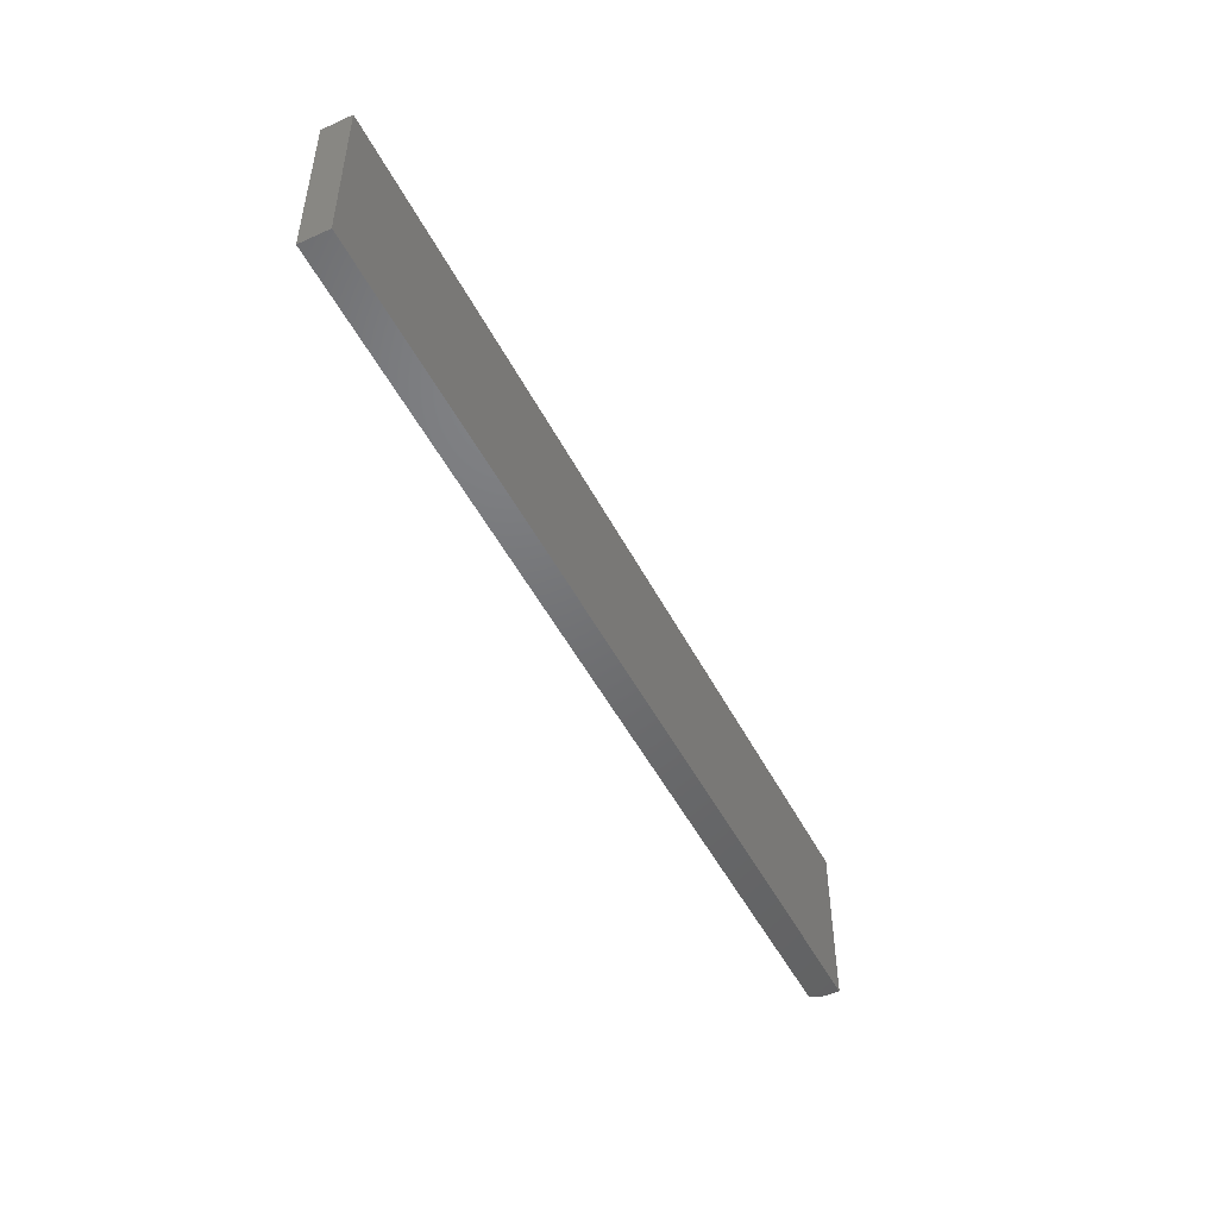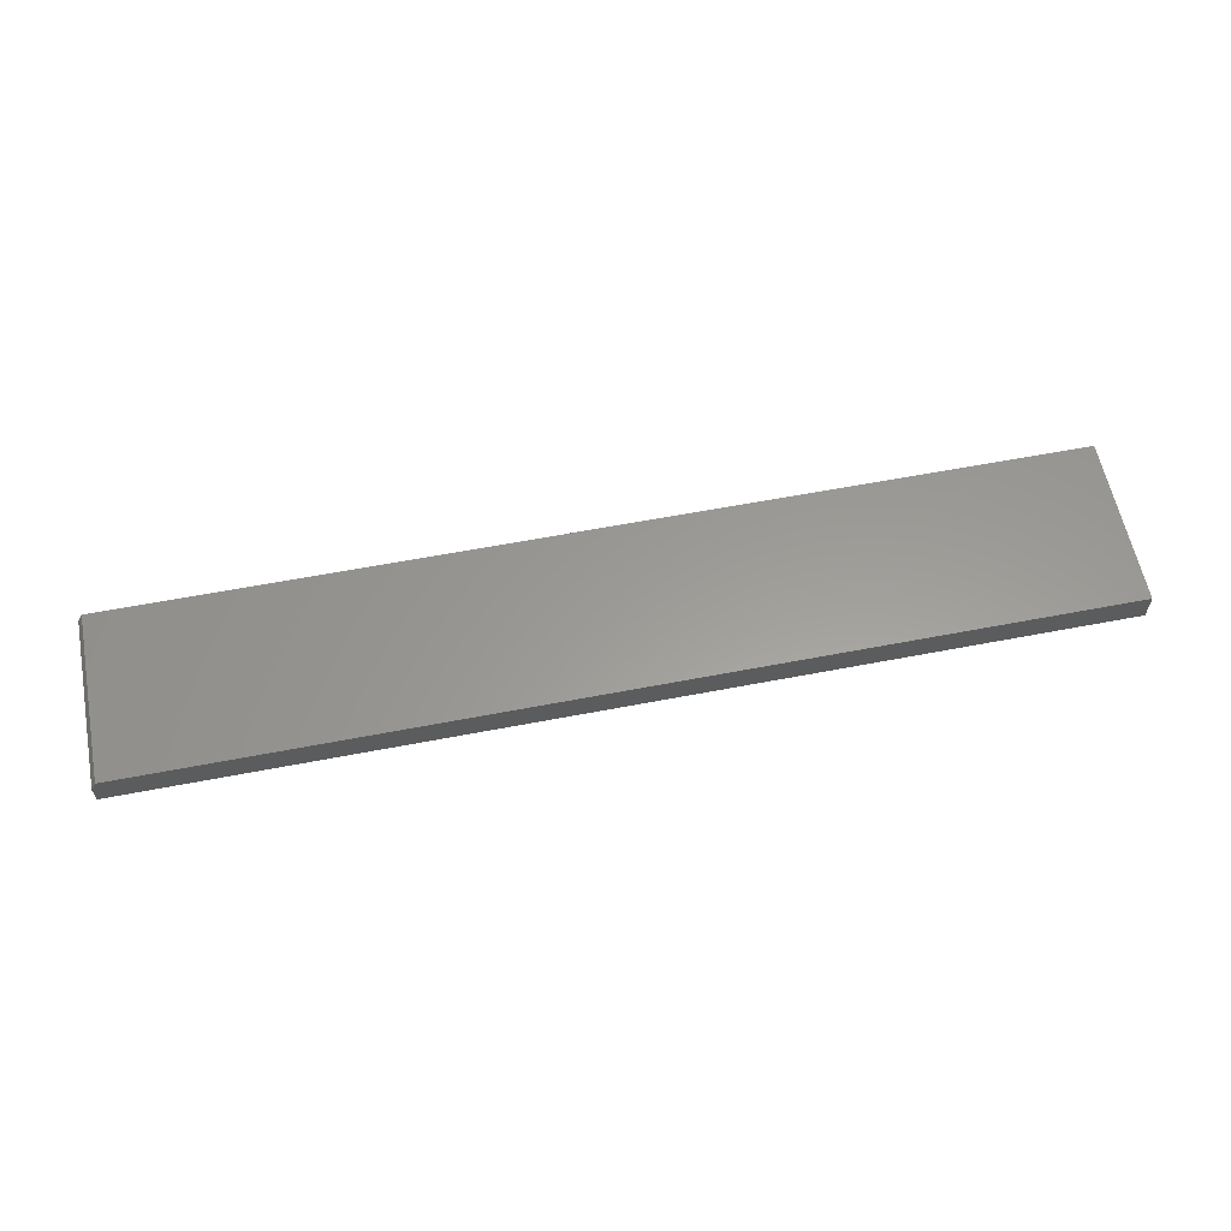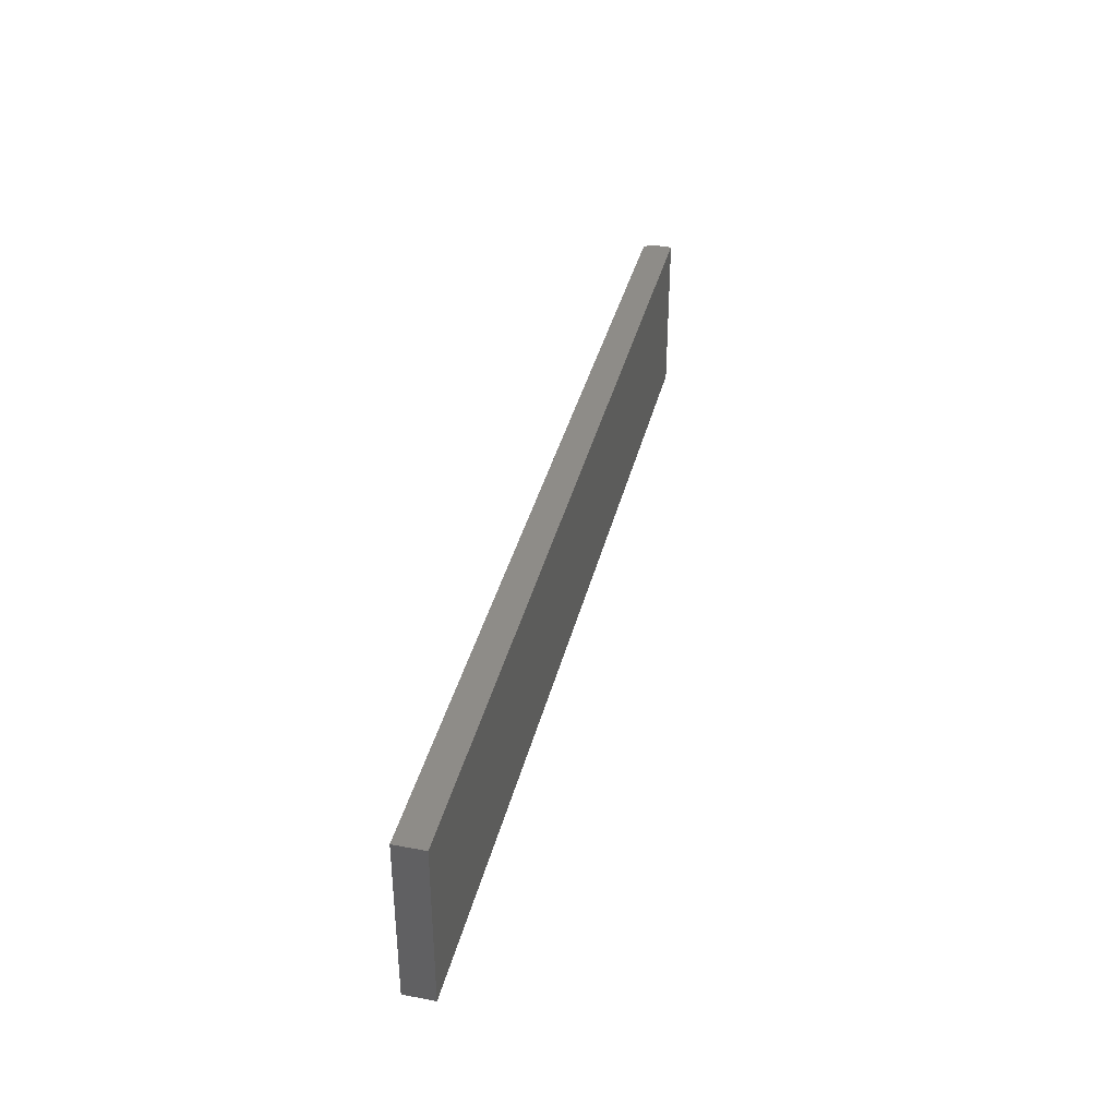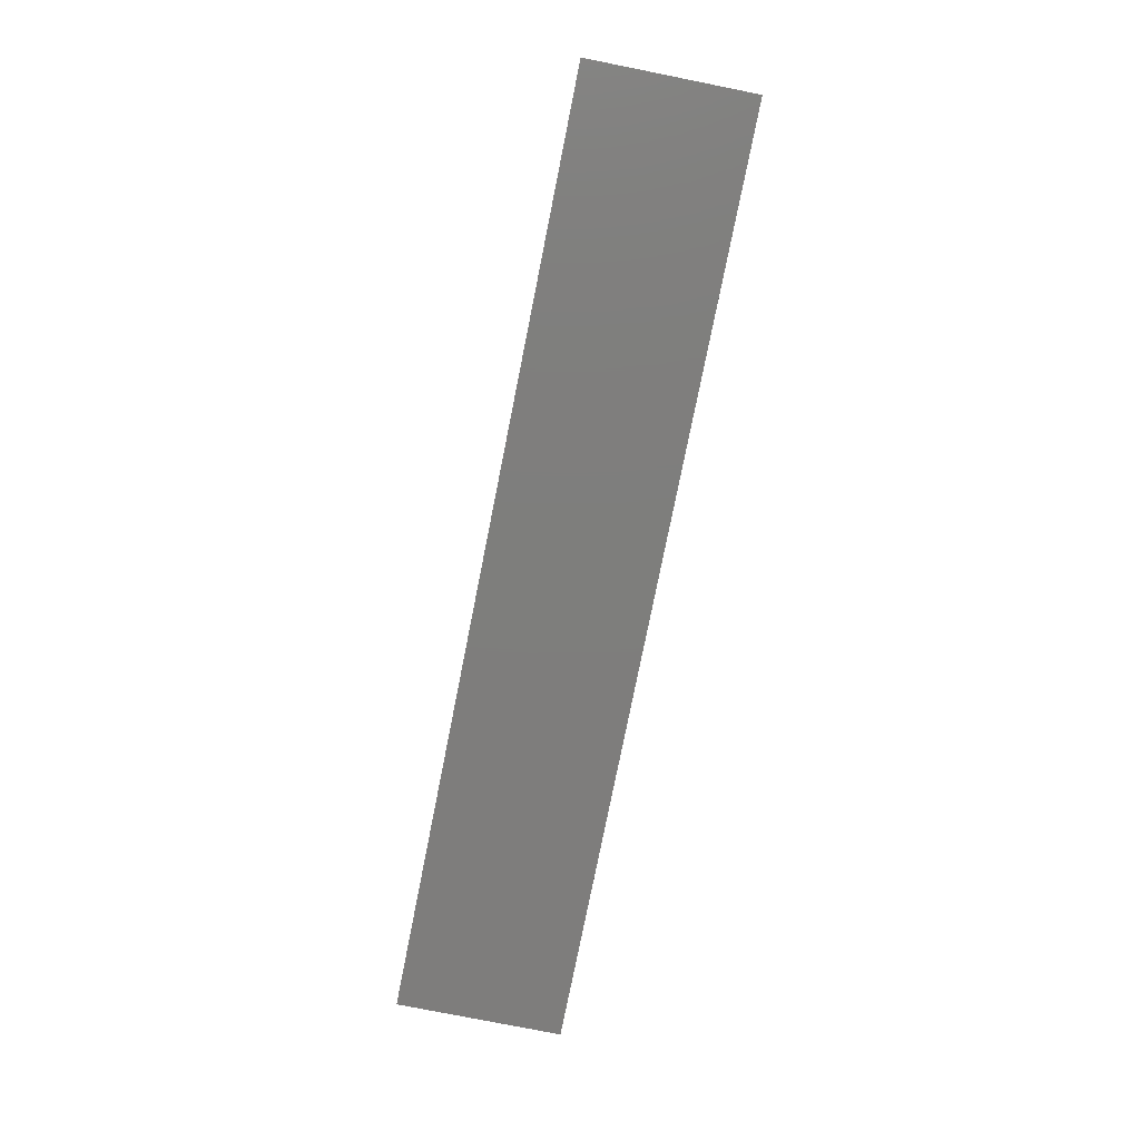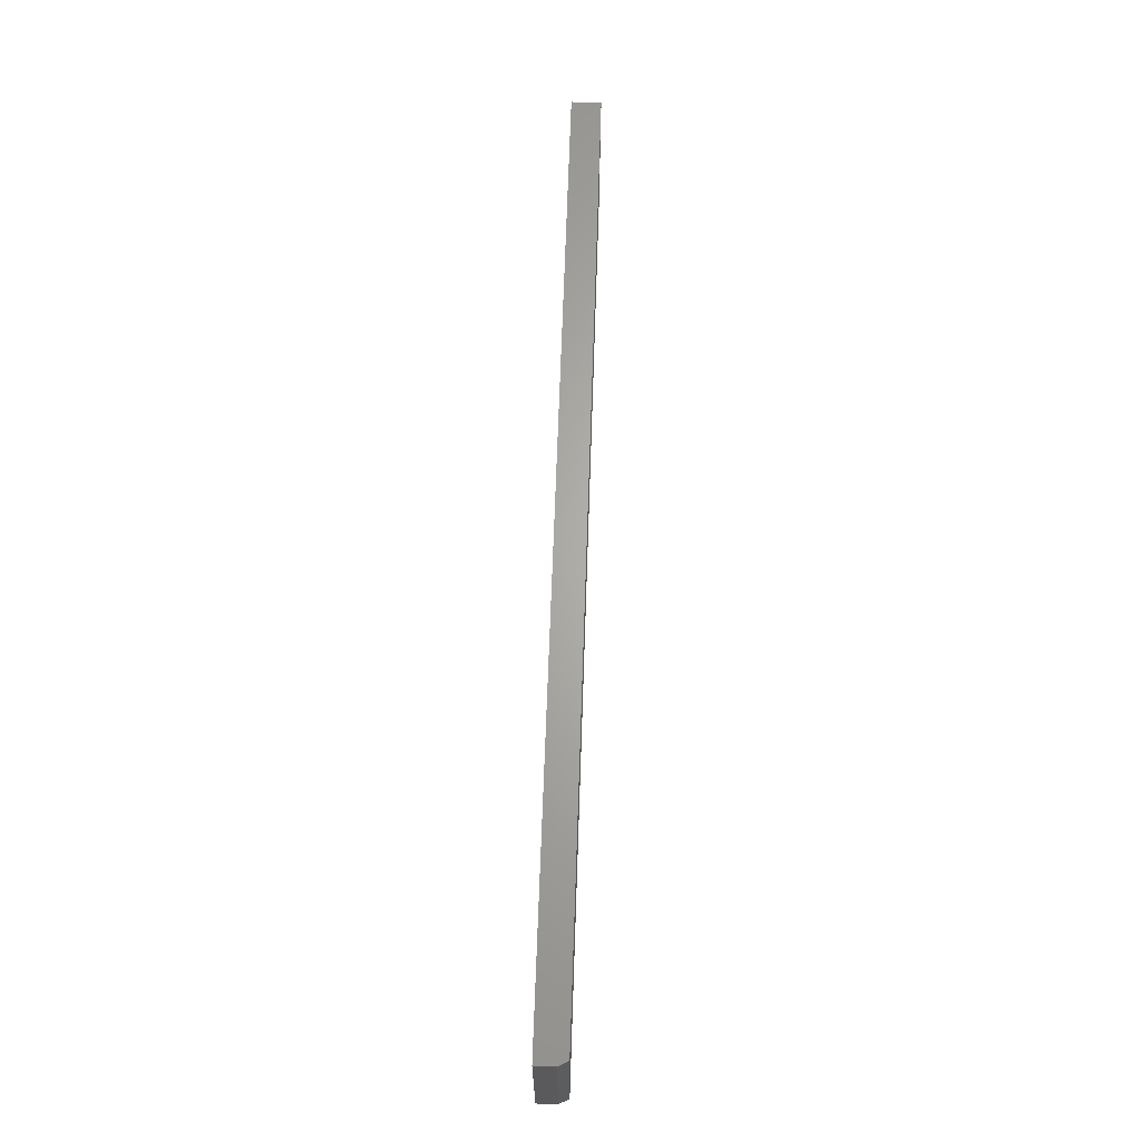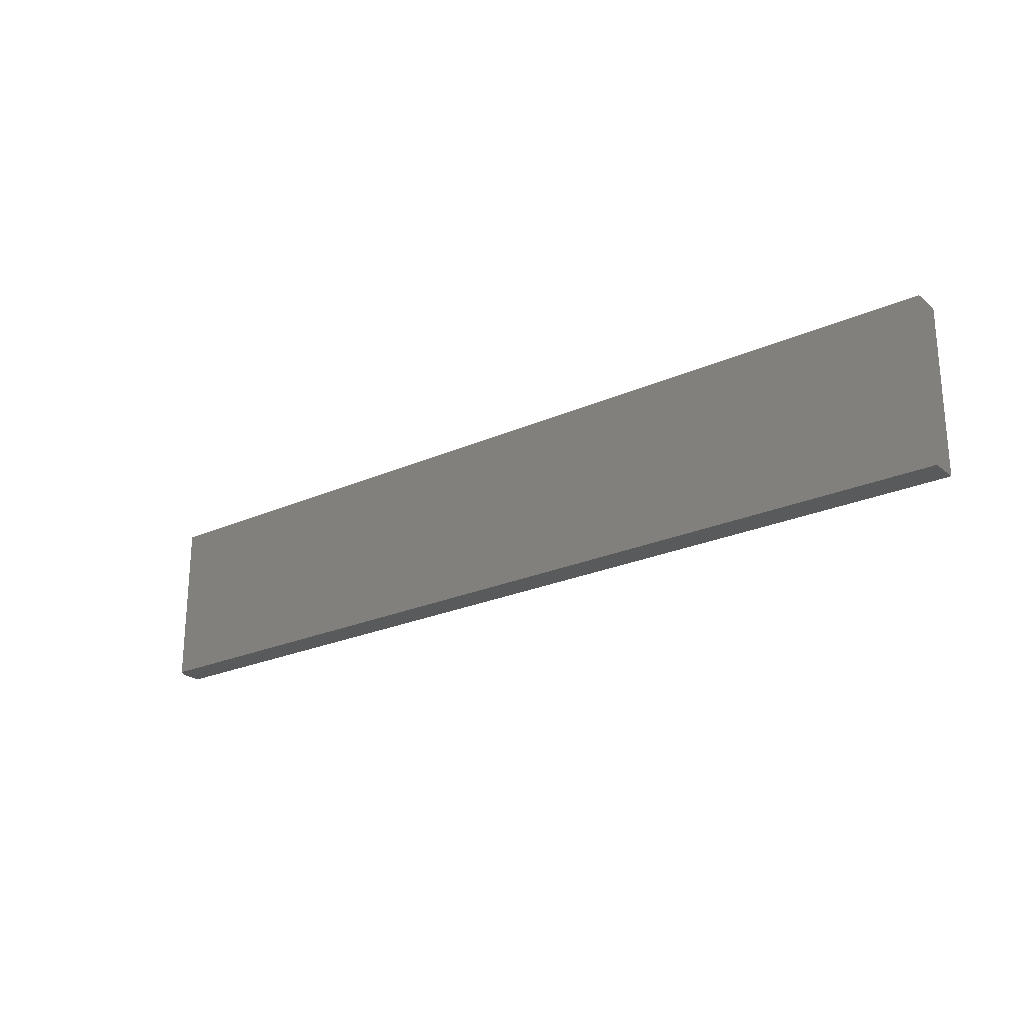
<metadata>
{"format":"stl","ext":"stl","renderer":"f3d","projection":"perspective","resolution":1024,"background":"white","views":[{"elev":-49.2,"azim":-63.6,"up":"+Z"},{"elev":59.9,"azim":168.8,"up":"+Y"},{"elev":37.6,"azim":-76.5,"up":"+Z"},{"elev":-77.6,"azim":-101.3,"up":"+Y"},{"elev":65.2,"azim":91.9,"up":"+Z"},{"elev":-23.5,"azim":-142.9,"up":"+Z"}]}
</metadata>
<code>
# stl→obj: 10 verts, 16 faces
v -0.7422 0.02344 -0.2344
v -0.7422 0.02344 0.03265
v 0.7422 0.02344 -0.2344
v 0.7422 0.02344 0.03265
v -0.7422 -0.02344 0.03265
v 0.75 -0.02344 0.03265
v 0.75 0.007812 0.03265
v 0.75 -0.02344 -0.2344
v 0.75 0.007812 -0.2344
v -0.7422 -0.02344 -0.2344
f 1 2 3
f 3 2 4
f 2 5 4
f 4 5 6
f 4 6 7
f 8 9 6
f 6 9 7
f 10 1 8
f 8 1 3
f 8 3 9
f 9 3 7
f 7 3 4
f 10 8 5
f 5 8 6
f 5 2 10
f 10 2 1

</code>
